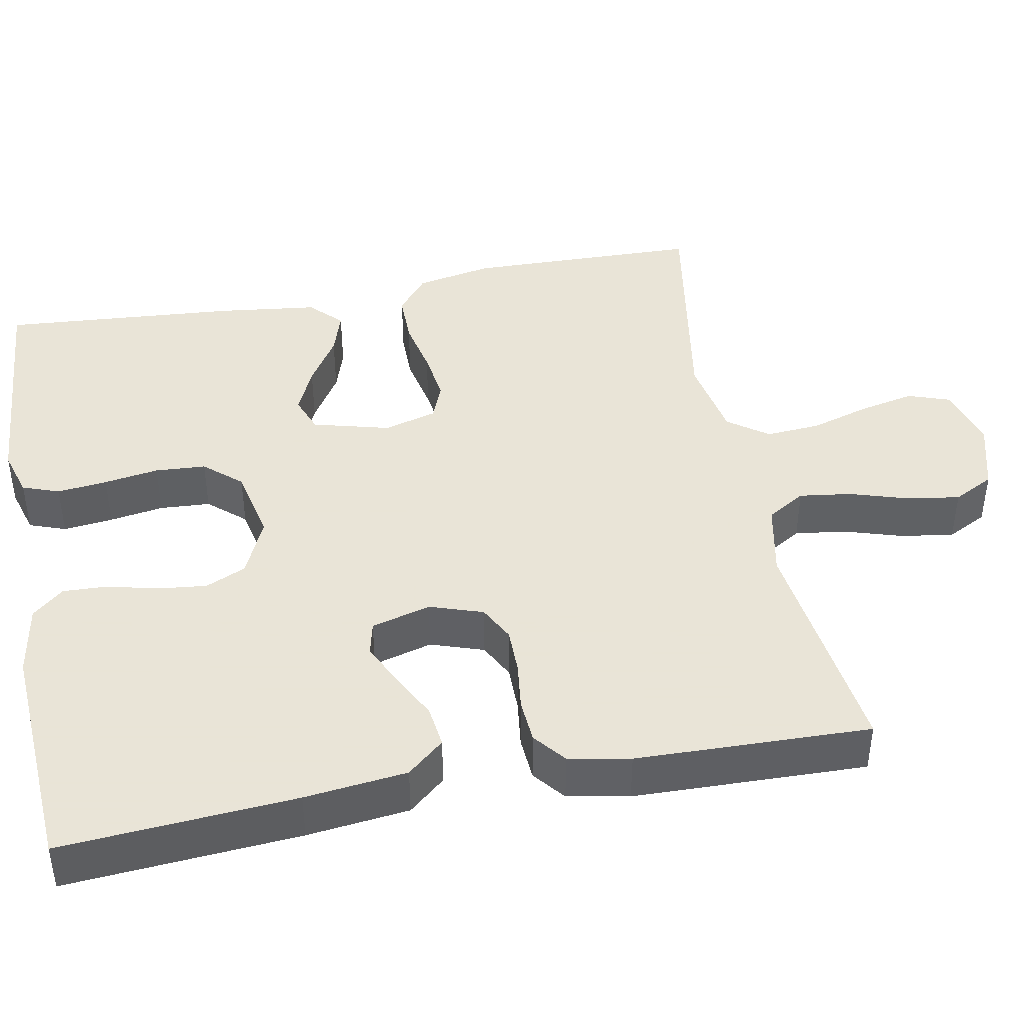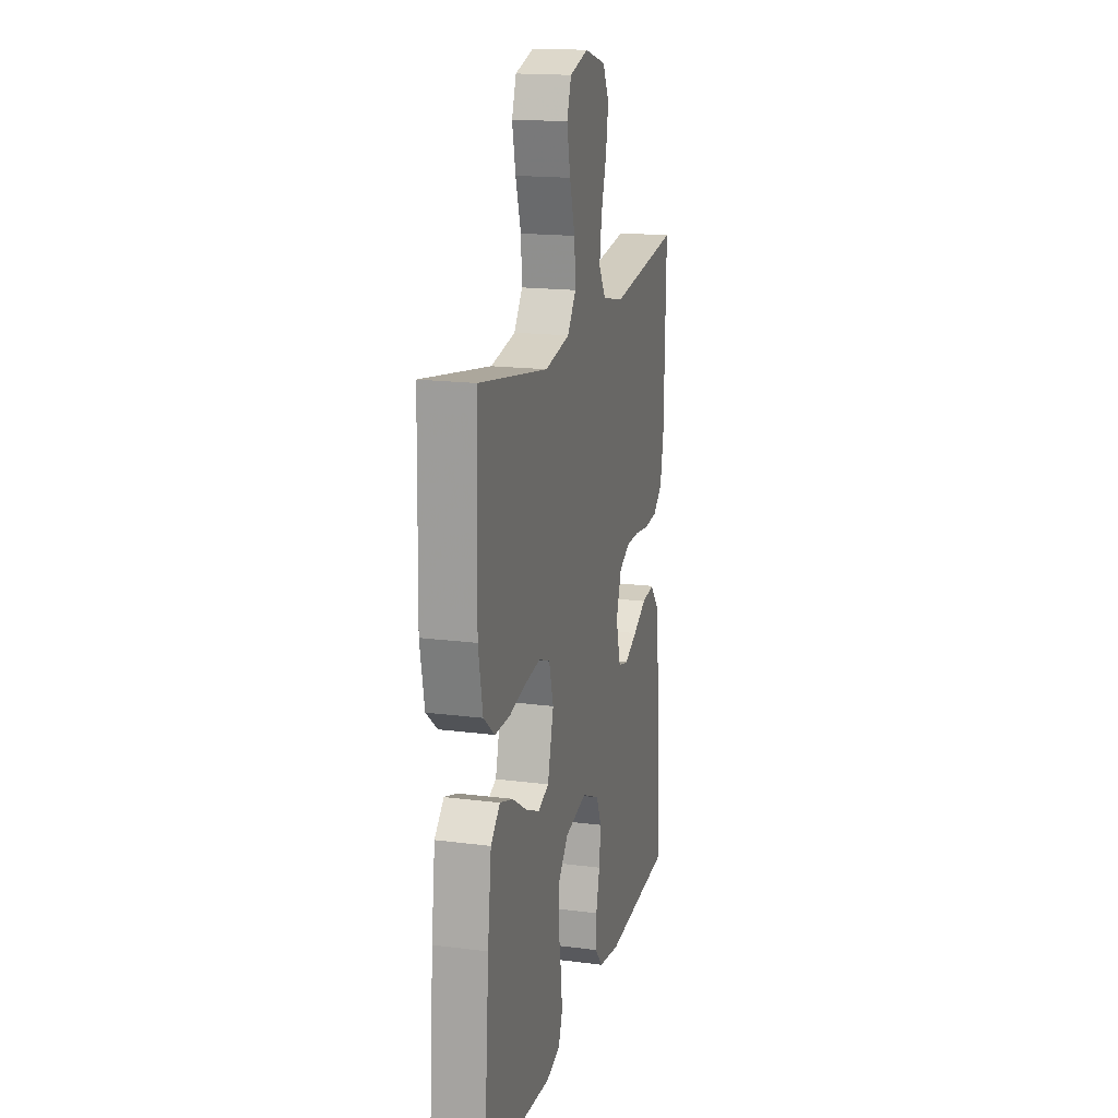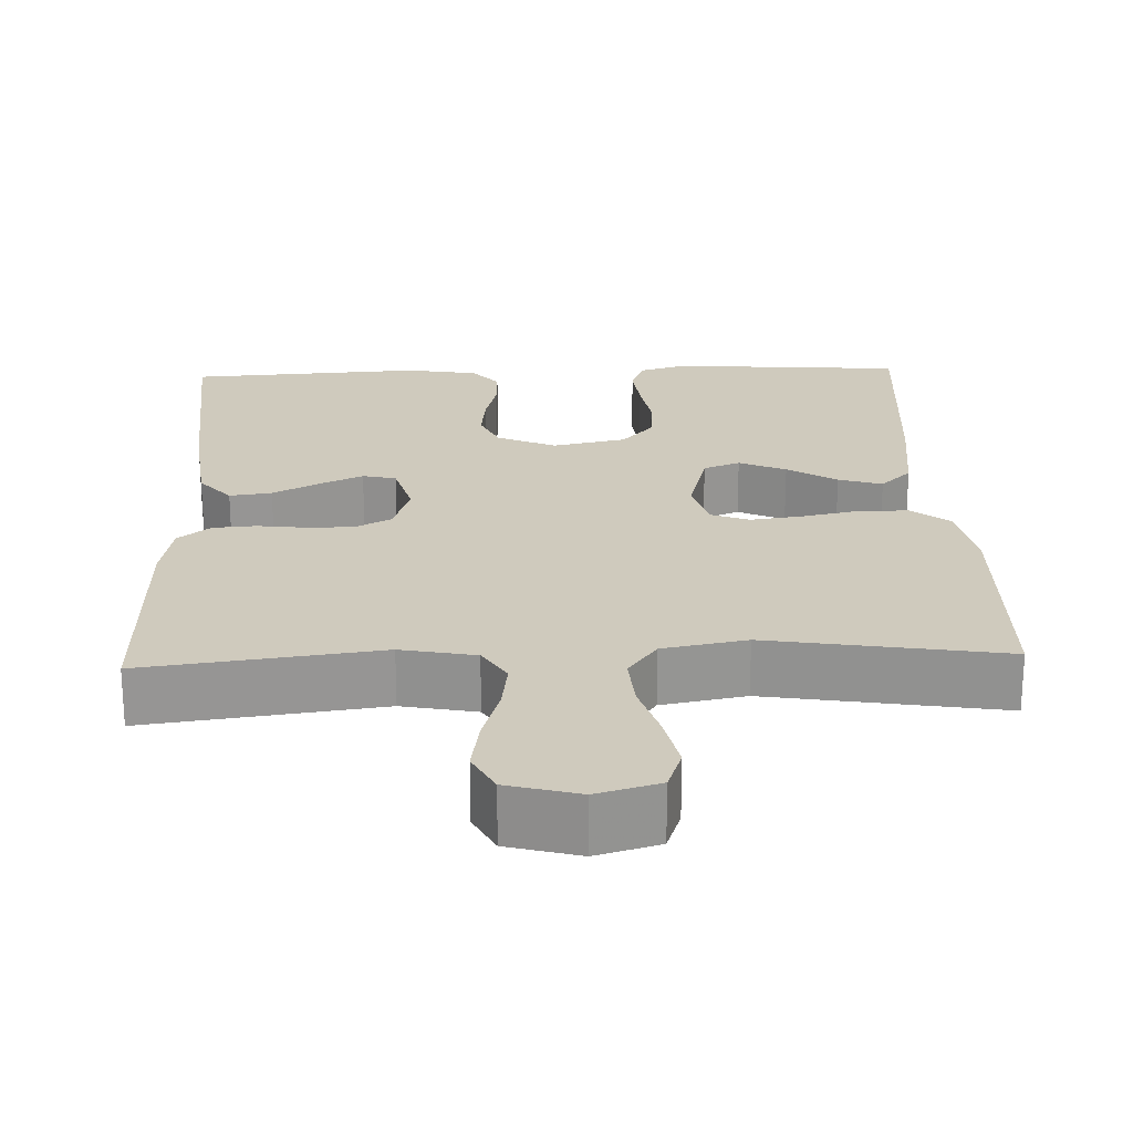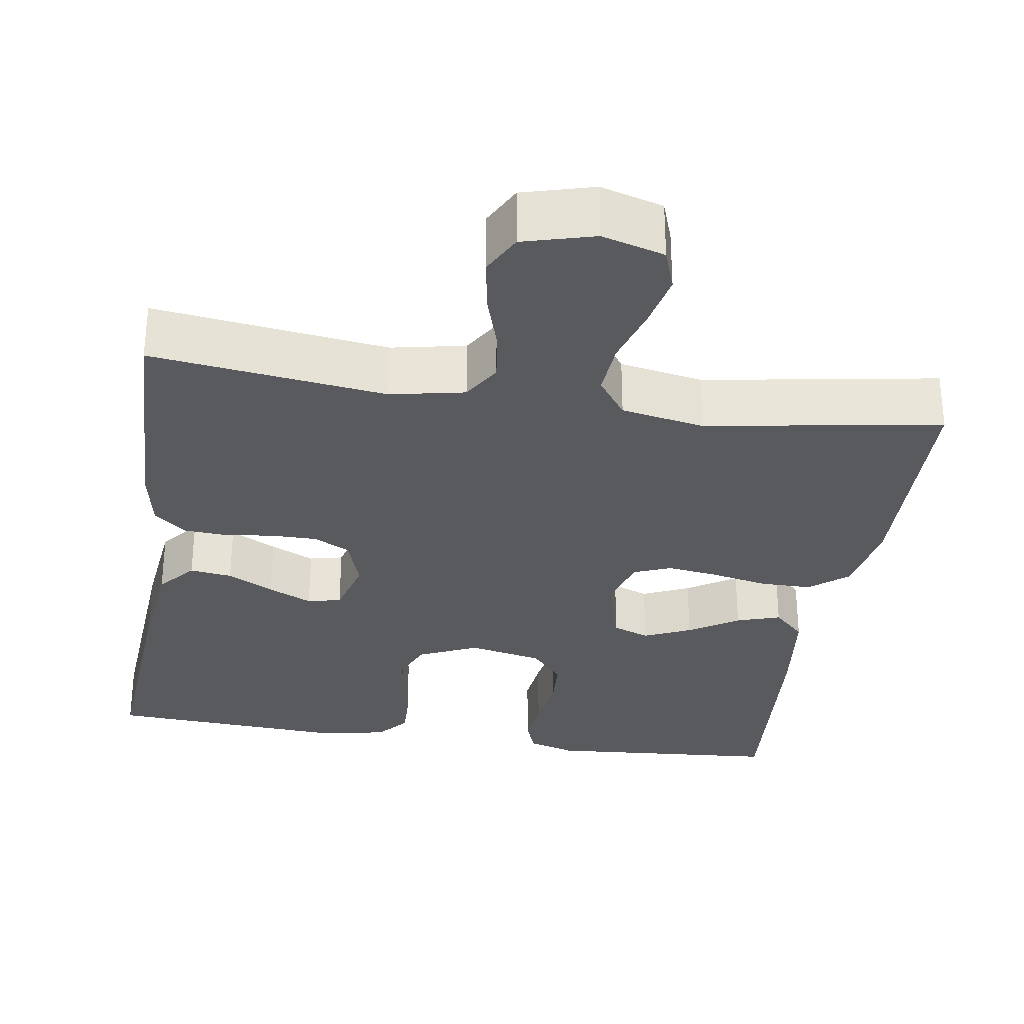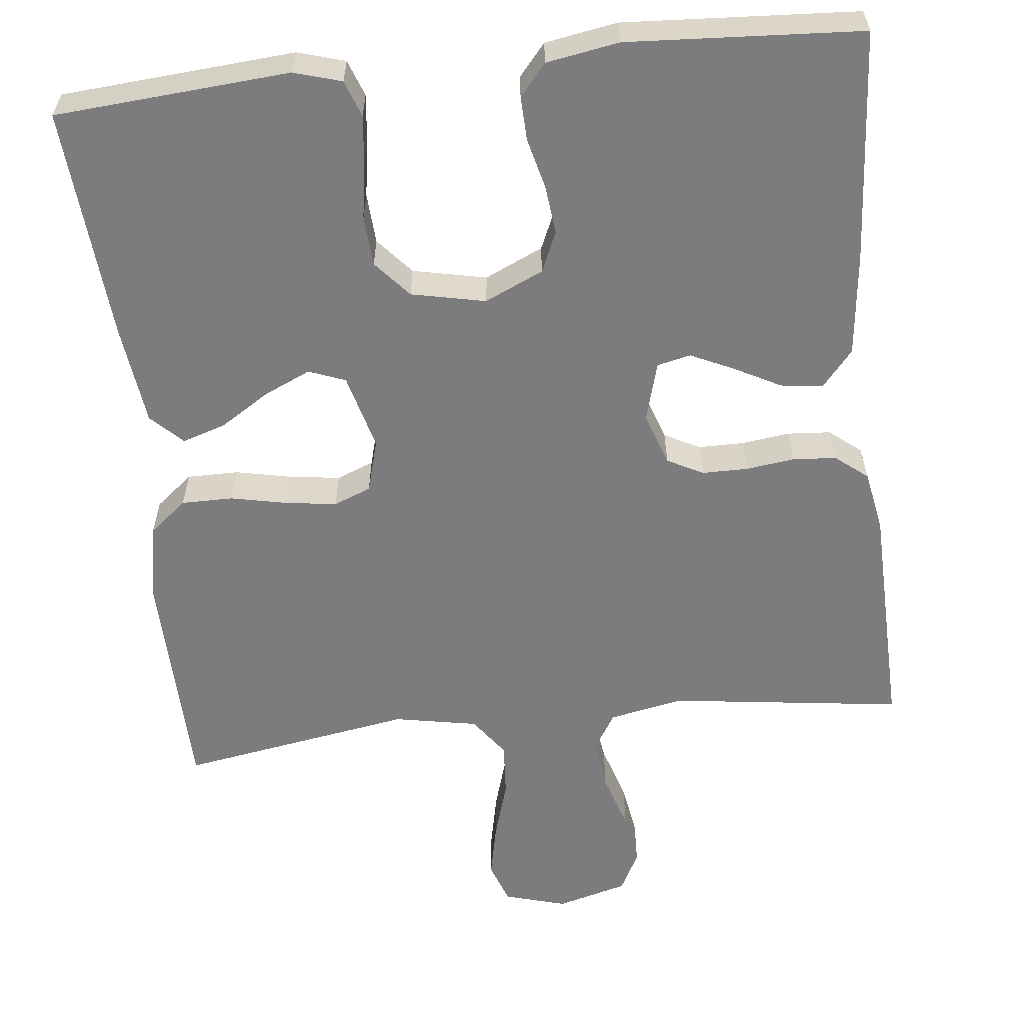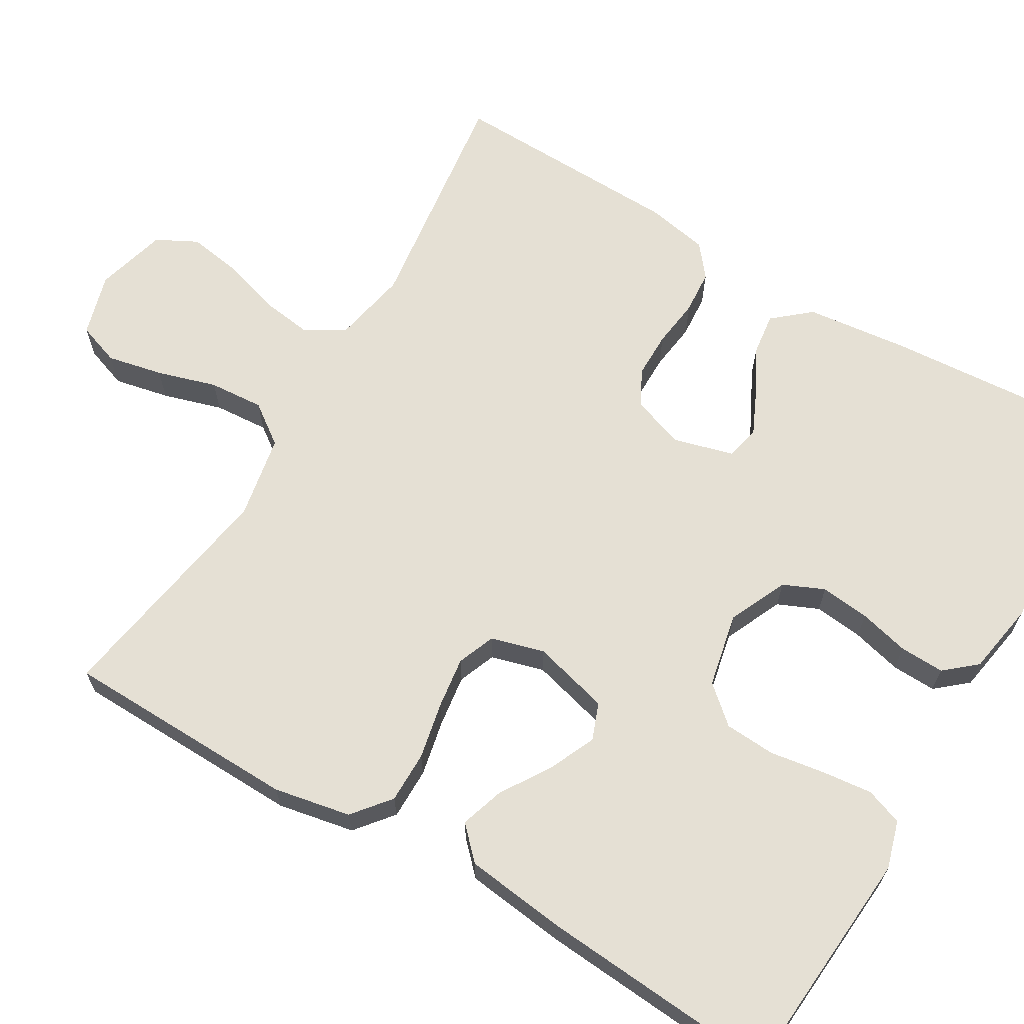
<metadata>
{"format":"obj","ext":"obj","renderer":"f3d","projection":"perspective","resolution":1024,"background":"white","views":[{"elev":42.8,"azim":-100.8,"up":"+Y"},{"elev":17.2,"azim":104.5,"up":"+Z"},{"elev":22.8,"azim":-2.2,"up":"+Y"},{"elev":-30.8,"azim":-8.8,"up":"+Y"},{"elev":-58.9,"azim":-173.8,"up":"+Y"},{"elev":65.8,"azim":120.6,"up":"+Y"}]}
</metadata>
<code>
v -0.5 0.07 0.5
v -0.2 0.07 0.461
v -0.105 0.07 0.48
v -0.075 0.07 0.529
v -0.084 0.07 0.595
v -0.107 0.07 0.669
v -0.118 0.07 0.738
v -0.091 0.07 0.79
v 0 0.07 0.815
v 0.08 0.07 0.792
v 0.099 0.07 0.738
v 0.084 0.07 0.667
v 0.061 0.07 0.591
v 0.056 0.07 0.521
v 0.093 0.07 0.47
v 0.2 0.07 0.45
v 0.5 0.07 0.5
v 0.507 0.07 0.2
v 0.488 0.07 0.102
v 0.44 0.07 0.063
v 0.374 0.07 0.063
v 0.302 0.07 0.078
v 0.236 0.07 0.087
v 0.188 0.07 0.068
v 0.169 0.07 0
v 0.195 0.07 -0.098
v 0.242 0.07 -0.116
v 0.302 0.07 -0.089
v 0.365 0.07 -0.049
v 0.421 0.07 -0.031
v 0.461 0.07 -0.07
v 0.477 0.07 -0.2
v 0.5 0.07 -0.5
v 0.2 0.07 -0.523
v 0.139 0.07 -0.505
v 0.122 0.07 -0.458
v 0.129 0.07 -0.394
v 0.14 0.07 -0.324
v 0.136 0.07 -0.259
v 0.095 0.07 -0.212
v 0 0.07 -0.192
v -0.075 0.07 -0.226
v -0.098 0.07 -0.278
v -0.091 0.07 -0.341
v -0.075 0.07 -0.405
v -0.073 0.07 -0.462
v -0.107 0.07 -0.502
v -0.2 0.07 -0.518
v -0.5 0.07 -0.5
v -0.478 0.07 -0.2
v -0.463 0.07 -0.069
v -0.423 0.07 -0.022
v -0.369 0.07 -0.029
v -0.31 0.07 -0.06
v -0.254 0.07 -0.086
v -0.211 0.07 -0.076
v -0.19 0.07 0
v -0.213 0.07 0.068
v -0.259 0.07 0.092
v -0.318 0.07 0.092
v -0.38 0.07 0.084
v -0.436 0.07 0.088
v -0.477 0.07 0.121
v -0.492 0.07 0.2
v -0.5 0 0.5
v -0.2 0 0.461
v -0.105 0 0.48
v -0.075 0 0.529
v -0.084 0 0.595
v -0.107 0 0.669
v -0.118 0 0.738
v -0.091 0 0.79
v 0 0 0.815
v 0.08 0 0.792
v 0.099 0 0.738
v 0.084 0 0.667
v 0.061 0 0.591
v 0.056 0 0.521
v 0.093 0 0.47
v 0.2 0 0.45
v 0.5 0 0.5
v 0.507 0 0.2
v 0.488 0 0.102
v 0.44 0 0.063
v 0.374 0 0.063
v 0.302 0 0.078
v 0.236 0 0.087
v 0.188 0 0.068
v 0.169 0 0
v 0.195 0 -0.098
v 0.242 0 -0.116
v 0.302 0 -0.089
v 0.365 0 -0.049
v 0.421 0 -0.031
v 0.461 0 -0.07
v 0.477 0 -0.2
v 0.5 0 -0.5
v 0.2 0 -0.523
v 0.139 0 -0.505
v 0.122 0 -0.458
v 0.129 0 -0.394
v 0.14 0 -0.324
v 0.136 0 -0.259
v 0.095 0 -0.212
v 0 0 -0.192
v -0.075 0 -0.226
v -0.098 0 -0.278
v -0.091 0 -0.341
v -0.075 0 -0.405
v -0.073 0 -0.462
v -0.107 0 -0.502
v -0.2 0 -0.518
v -0.5 0 -0.5
v -0.478 0 -0.2
v -0.463 0 -0.069
v -0.423 0 -0.022
v -0.369 0 -0.029
v -0.31 0 -0.06
v -0.254 0 -0.086
v -0.211 0 -0.076
v -0.19 0 0
v -0.213 0 0.068
v -0.259 0 0.092
v -0.318 0 0.092
v -0.38 0 0.084
v -0.436 0 0.088
v -0.477 0 0.121
v -0.492 0 0.2
f 64 1 2
f 63 64 2
f 62 63 2
f 61 62 2
f 60 61 2
f 59 60 2 3
f 58 59 3 4
f 57 58 4
f 52 53 54
f 51 52 54
f 50 51 54
f 49 50 54
f 48 49 54
f 47 48 54
f 46 47 54
f 45 46 54
f 44 45 54
f 43 44 54 55
f 42 43 55 56
f 36 37 38
f 35 36 38
f 34 35 38
f 33 34 38
f 32 33 38
f 31 32 38
f 30 31 38
f 29 30 38
f 28 29 38
f 27 28 38 39
f 26 27 39 40
f 20 21 22
f 19 20 22
f 18 19 22
f 17 18 22
f 16 17 22
f 15 16 22 23
f 14 15 23 24
f 11 12 13
f 10 11 13
f 9 10 13
f 8 9 13
f 7 8 13
f 6 7 13
f 5 6 13
f 4 5 13 14
f 14 24 25
f 4 14 25
f 57 4 25
f 57 25 26
f 56 57 26
f 42 56 26
f 41 42 26
f 26 40 41
f 66 65 128
f 66 128 127
f 66 127 126
f 66 126 125
f 66 125 124
f 67 66 124 123
f 68 67 123 122
f 68 122 121
f 118 117 116
f 118 116 115
f 118 115 114
f 118 114 113
f 118 113 112
f 118 112 111
f 118 111 110
f 118 110 109
f 118 109 108
f 119 118 108 107
f 120 119 107 106
f 102 101 100
f 102 100 99
f 102 99 98
f 102 98 97
f 102 97 96
f 102 96 95
f 102 95 94
f 102 94 93
f 102 93 92
f 103 102 92 91
f 104 103 91 90
f 86 85 84
f 86 84 83
f 86 83 82
f 86 82 81
f 86 81 80
f 87 86 80 79
f 88 87 79 78
f 77 76 75
f 77 75 74
f 77 74 73
f 77 73 72
f 77 72 71
f 77 71 70
f 77 70 69
f 78 77 69 68
f 89 88 78
f 89 78 68
f 89 68 121
f 90 89 121
f 90 121 120
f 90 120 106
f 90 106 105
f 105 104 90
f 1 65 66 2
f 2 66 67 3
f 3 67 68 4
f 4 68 69 5
f 5 69 70 6
f 6 70 71 7
f 7 71 72 8
f 8 72 73 9
f 9 73 74 10
f 10 74 75 11
f 11 75 76 12
f 12 76 77 13
f 13 77 78 14
f 14 78 79 15
f 15 79 80 16
f 16 80 81 17
f 17 81 82 18
f 18 82 83 19
f 19 83 84 20
f 20 84 85 21
f 21 85 86 22
f 22 86 87 23
f 23 87 88 24
f 24 88 89 25
f 25 89 90 26
f 26 90 91 27
f 27 91 92 28
f 28 92 93 29
f 29 93 94 30
f 30 94 95 31
f 31 95 96 32
f 32 96 97 33
f 33 97 98 34
f 34 98 99 35
f 35 99 100 36
f 36 100 101 37
f 37 101 102 38
f 38 102 103 39
f 39 103 104 40
f 40 104 105 41
f 41 105 106 42
f 42 106 107 43
f 43 107 108 44
f 44 108 109 45
f 45 109 110 46
f 46 110 111 47
f 47 111 112 48
f 48 112 113 49
f 49 113 114 50
f 50 114 115 51
f 51 115 116 52
f 52 116 117 53
f 53 117 118 54
f 54 118 119 55
f 55 119 120 56
f 56 120 121 57
f 57 121 122 58
f 58 122 123 59
f 59 123 124 60
f 60 124 125 61
f 61 125 126 62
f 62 126 127 63
f 63 127 128 64
f 64 128 65 1

</code>
